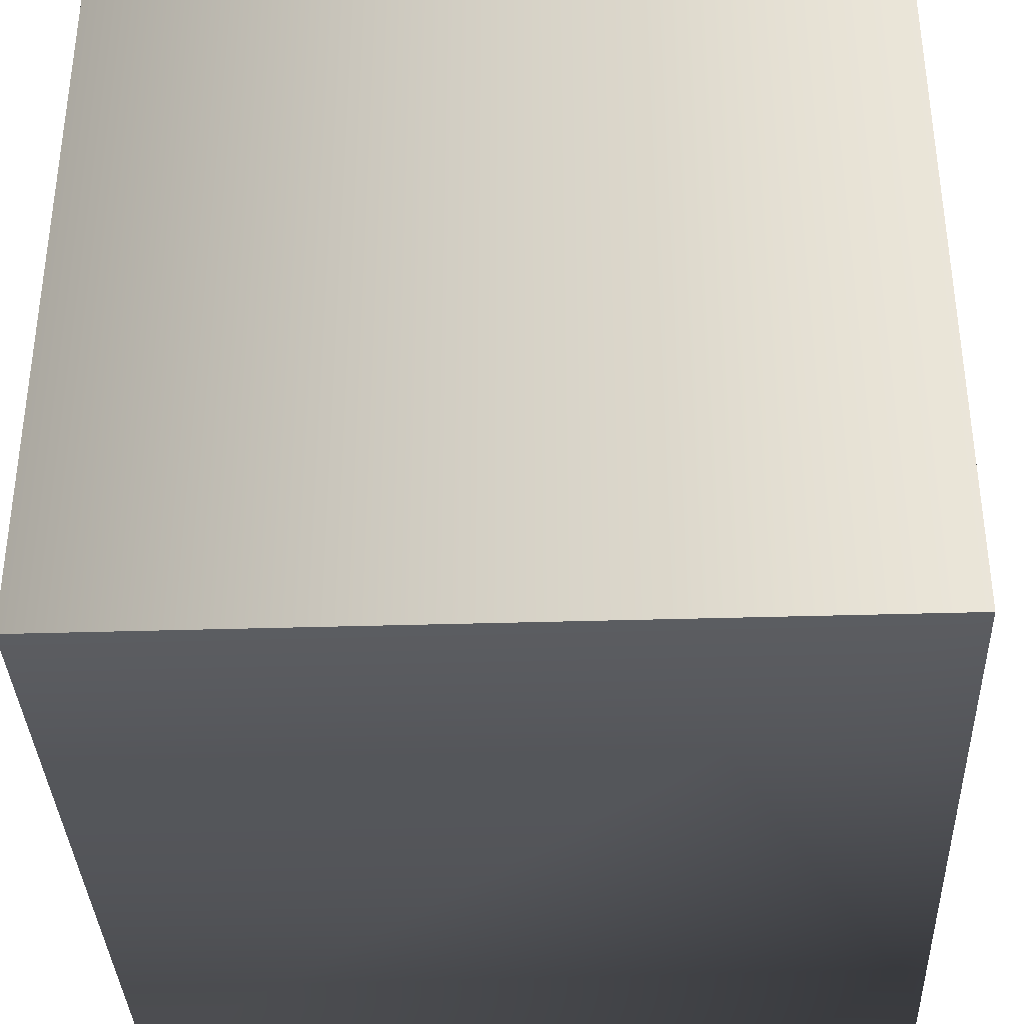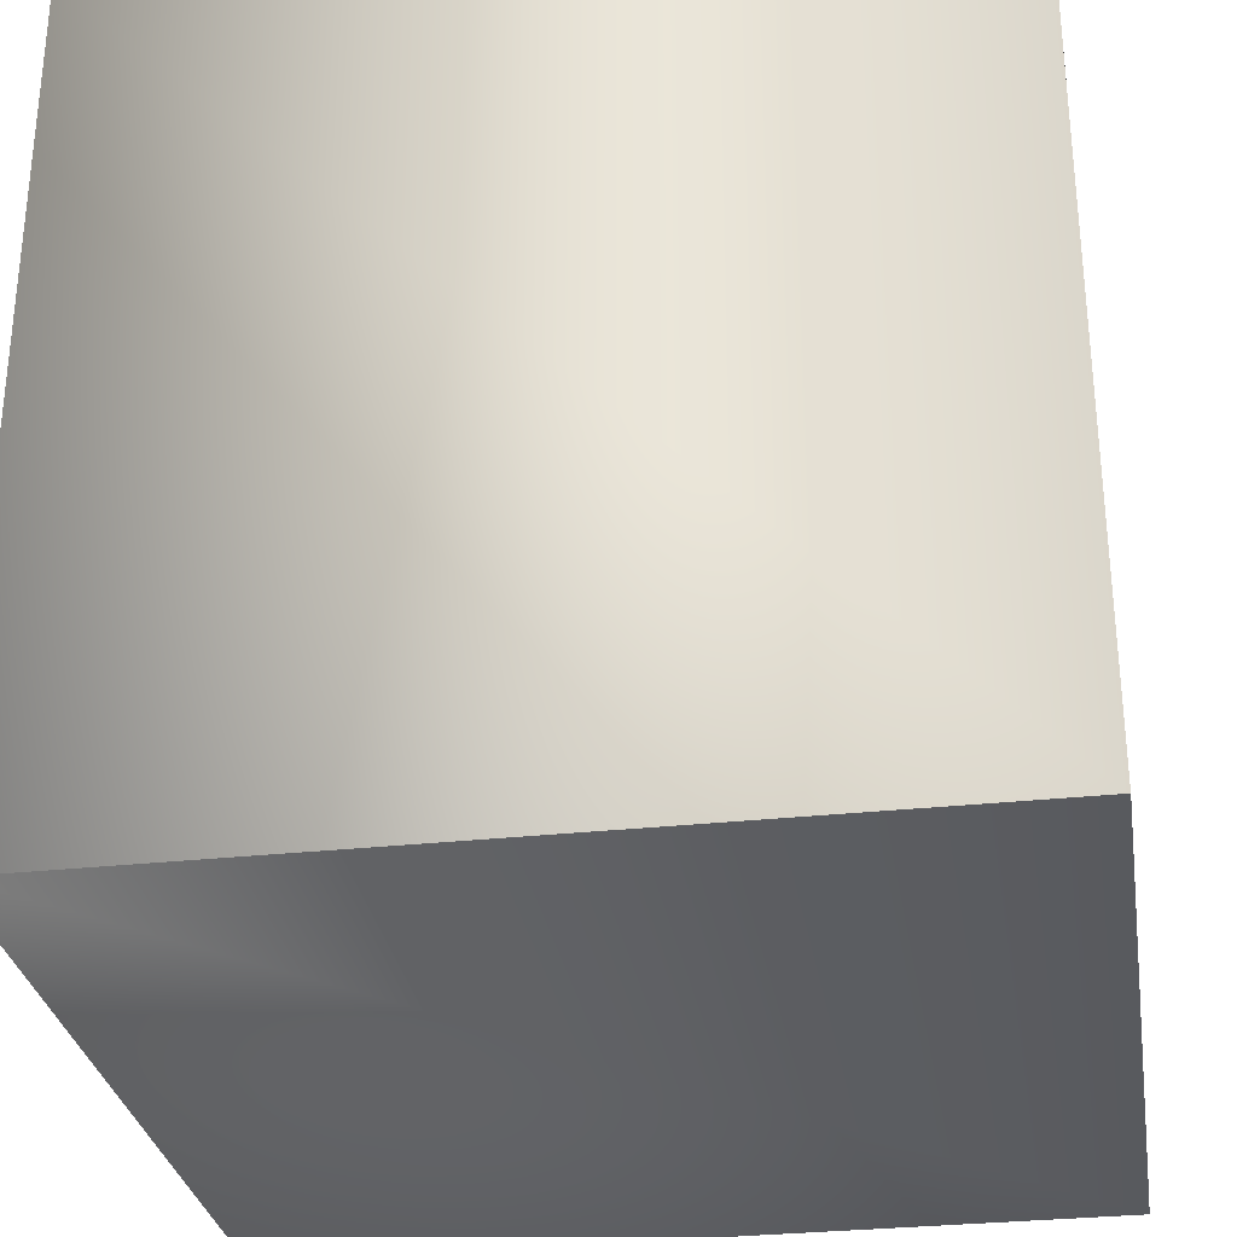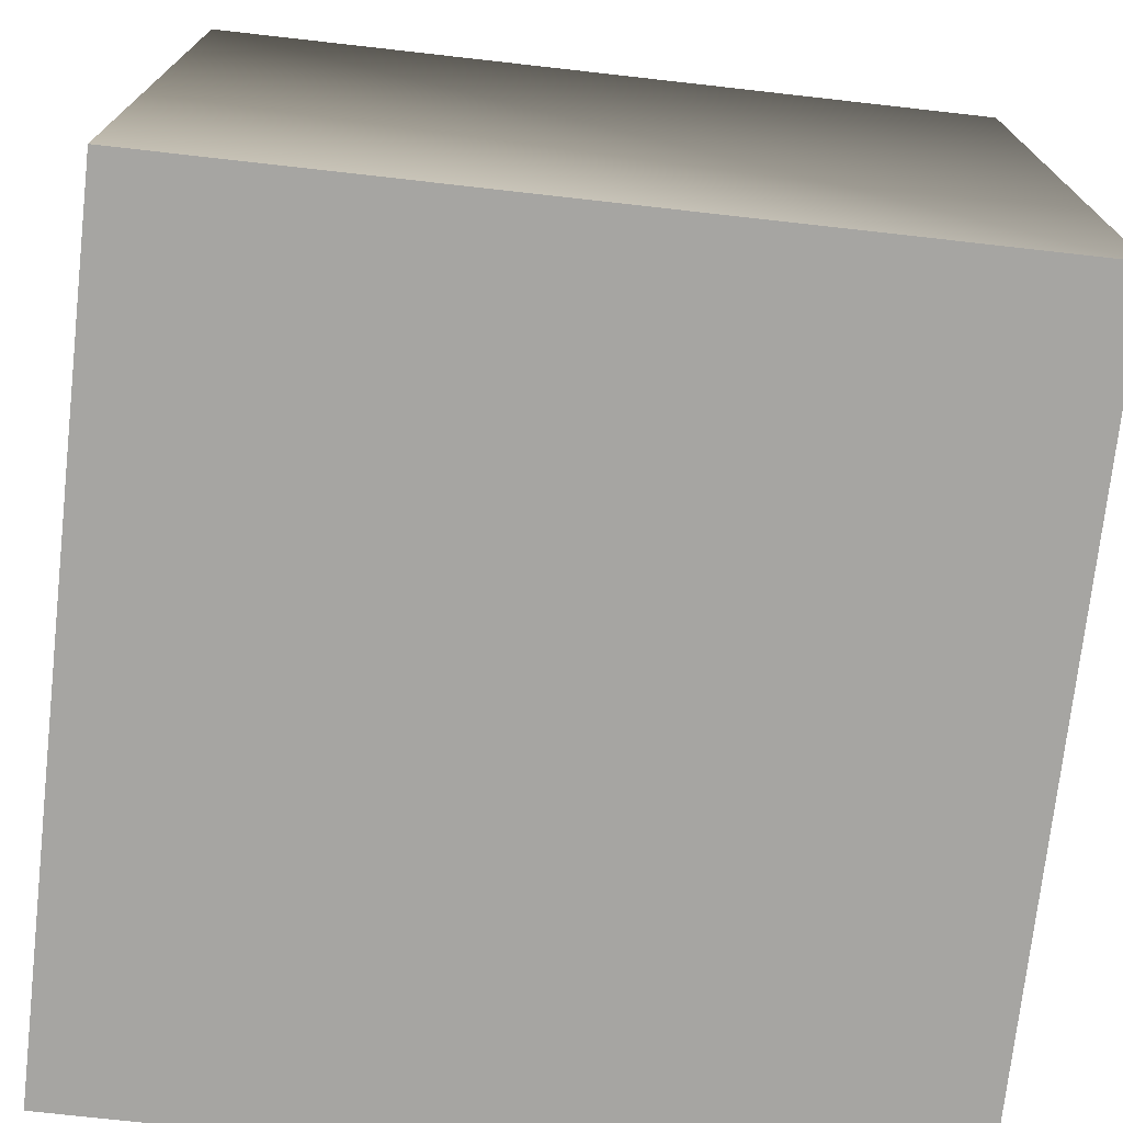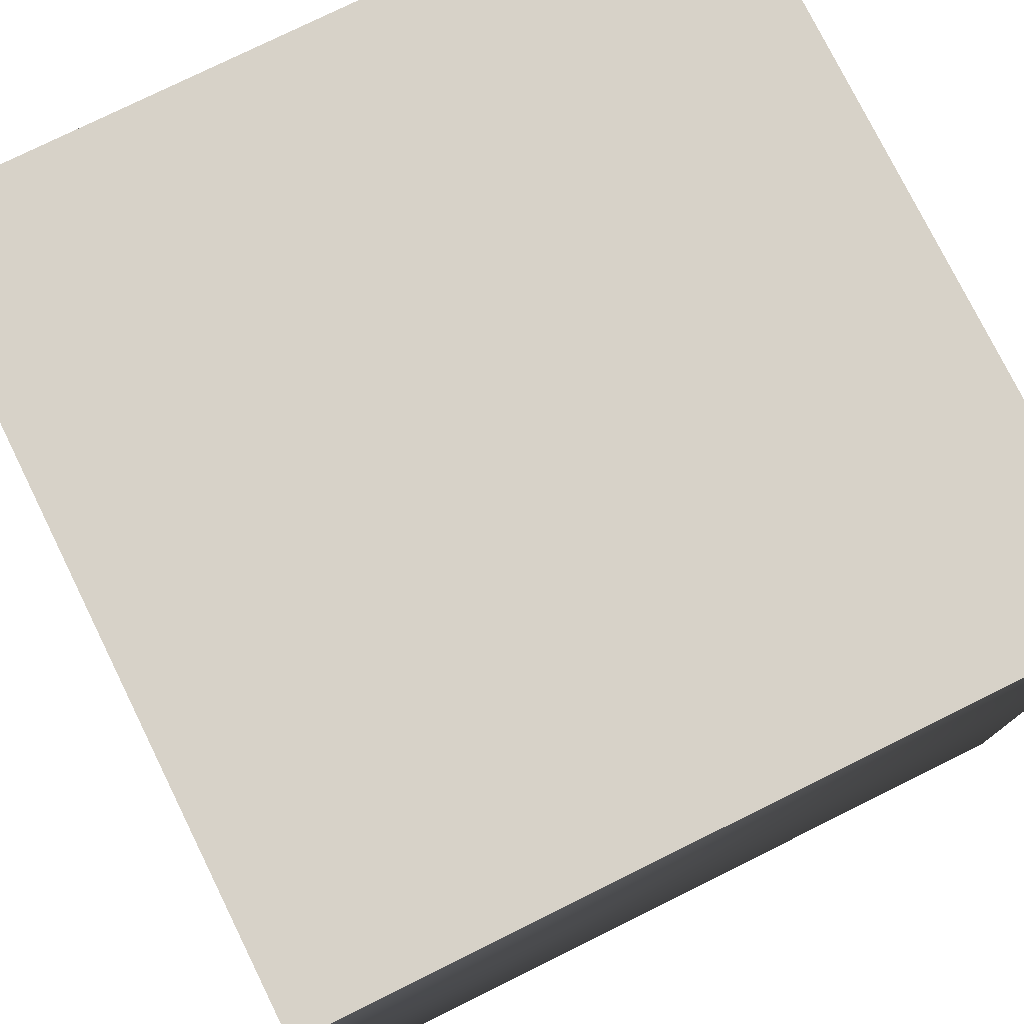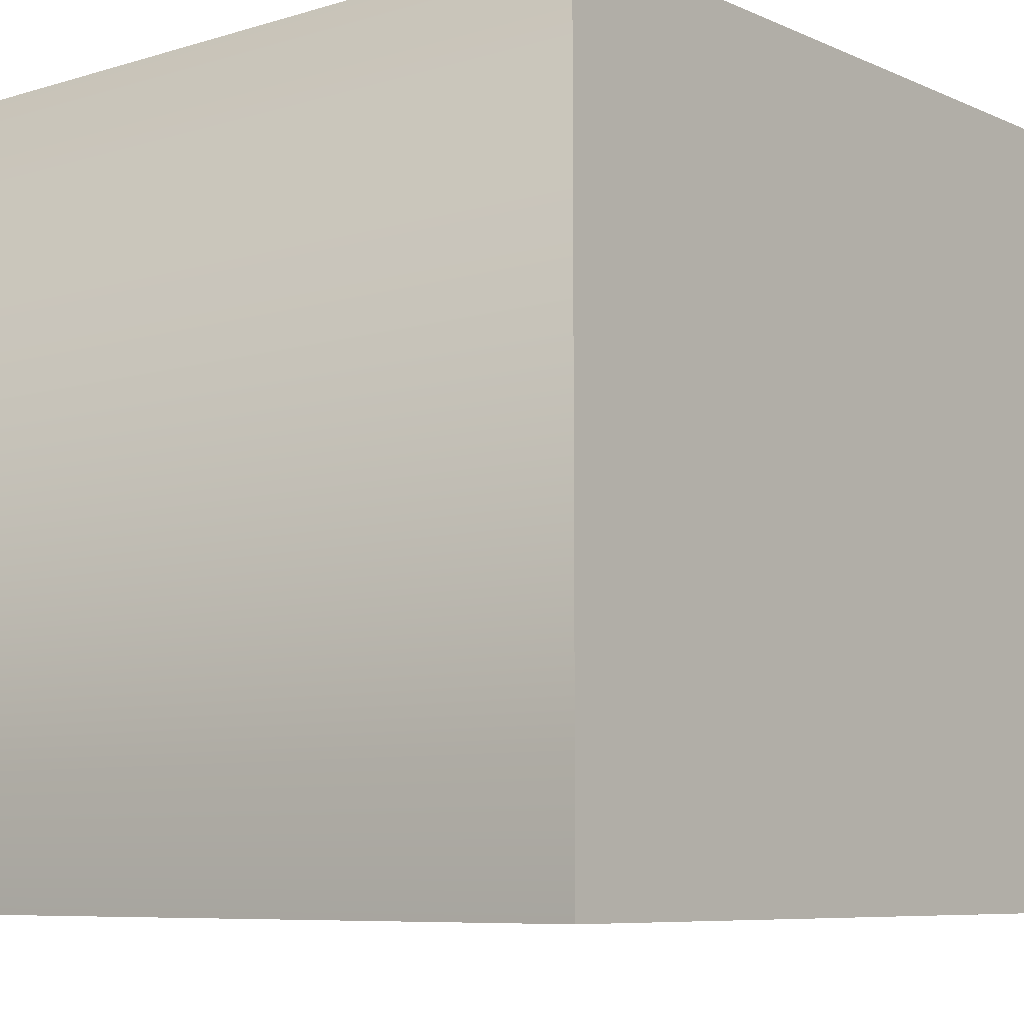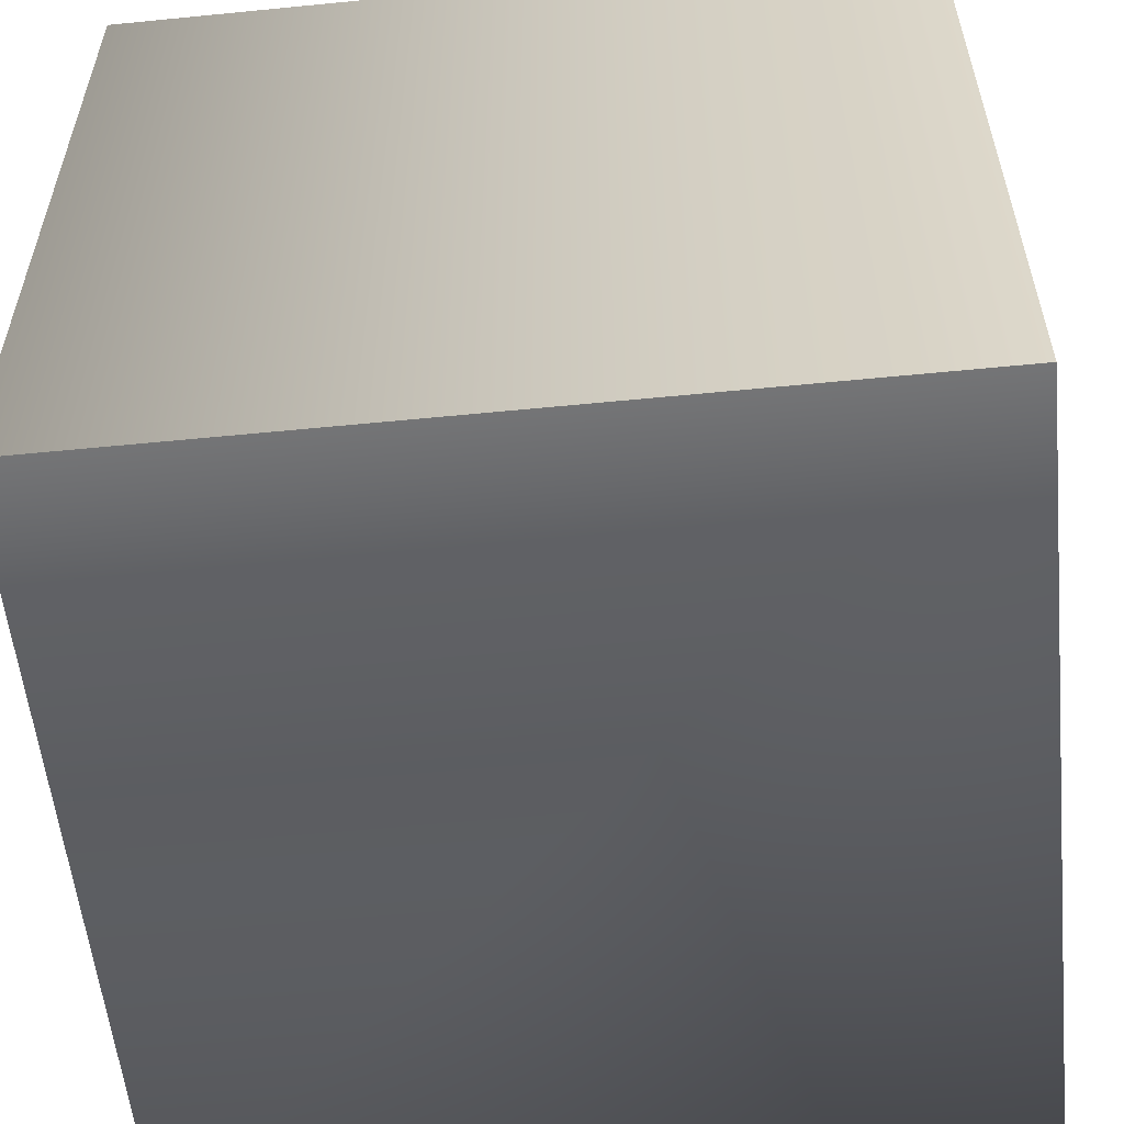
<metadata>
{"format":"obj","ext":"obj","renderer":"f3d","projection":"perspective","resolution":1024,"background":"white","views":[{"elev":-36.0,"azim":-87.7,"up":"+Z"},{"elev":-30.4,"azim":-171.0,"up":"+Z"},{"elev":-73.6,"azim":83.6,"up":"+Y"},{"elev":77.3,"azim":63.7,"up":"+Z"},{"elev":-7.7,"azim":-50.0,"up":"+Y"},{"elev":-56.4,"azim":-84.1,"up":"+Z"}]}
</metadata>
<code>
v -0.5 -0.5 -0.5
v -0.5 -0.5 -0.5
v -0.5 -0.5 -0.5
v -0.5 -0.5 0.5
v -0.5 -0.5 0.5
v -0.5 -0.5 0.5
v -0.5 0.5 -0.5
v -0.5 0.5 -0.5
v -0.5 0.5 0.5
v -0.5 0.5 0.5
v 0.5 -0.5 -0.5
v 0.5 -0.5 -0.5
v 0.5 -0.5 0.5
v 0.5 -0.5 0.5
v 0.5 -0.5 0.5
v 0.5 0.5 -0.5
v 0.5 0.5 0.5
v 0.5 0.5 0.5
f 4 13 18
f 4 18 10
f 16 11 3
f 8 16 3
f 9 7 2
f 6 9 2
f 11 16 17
f 11 17 14
f 15 5 1
f 12 15 1
f 7 9 17
f 7 17 16

</code>
